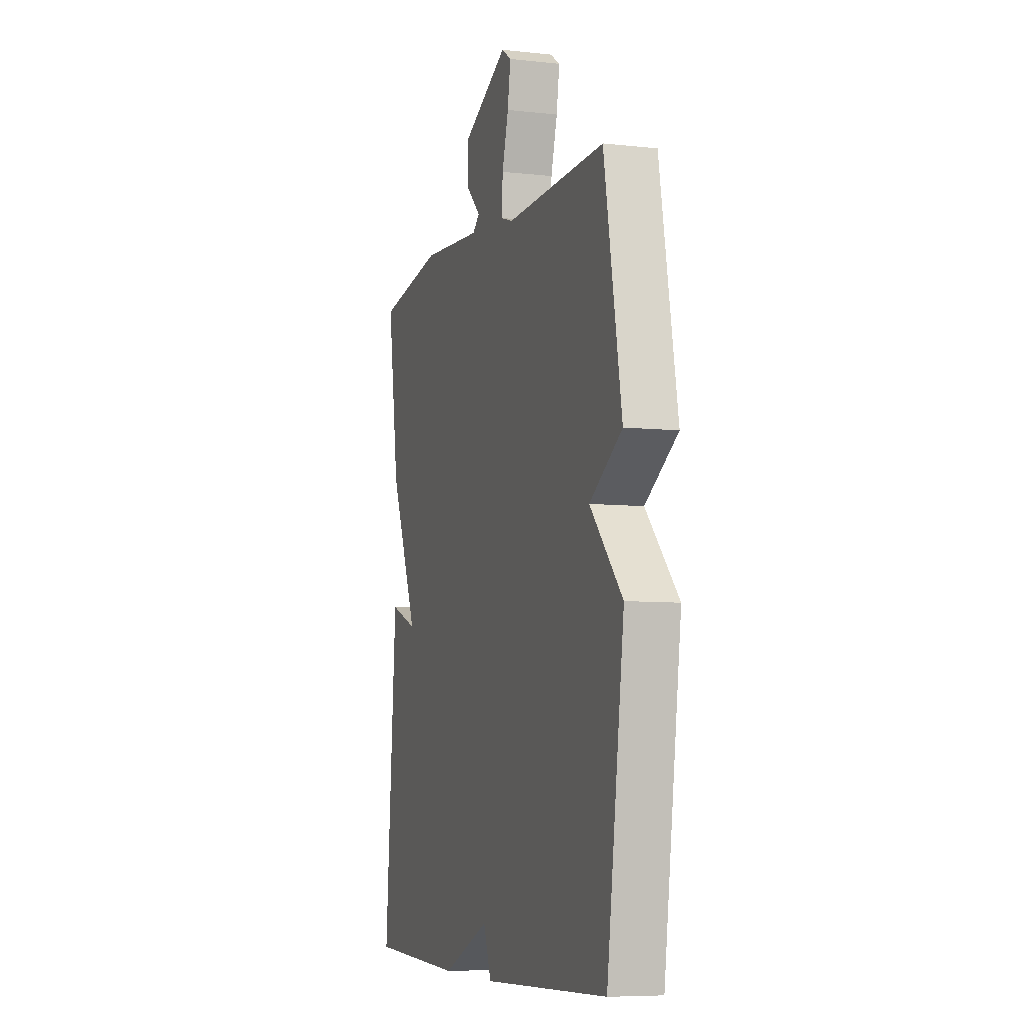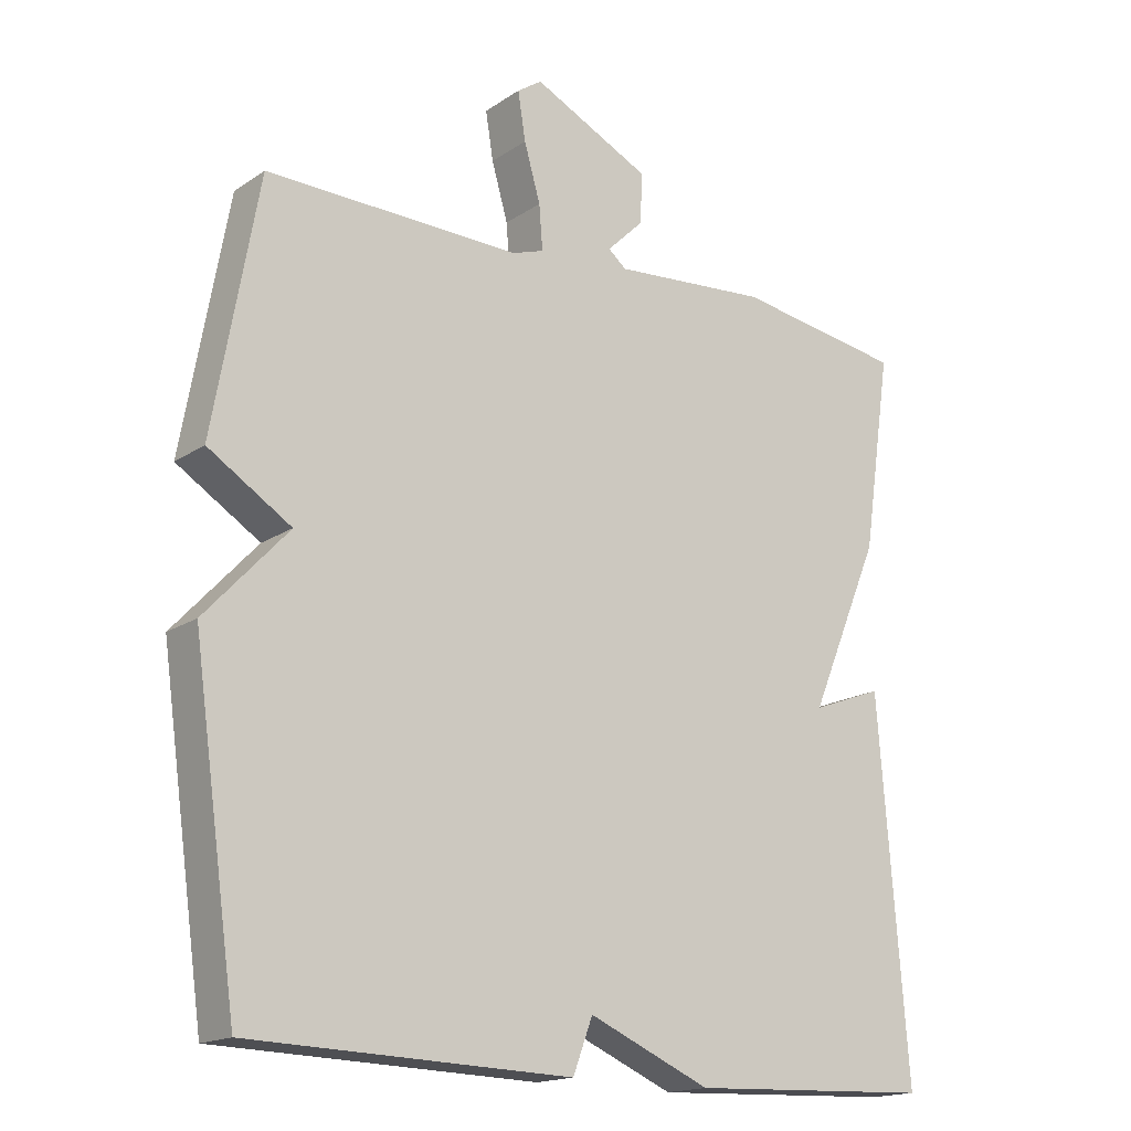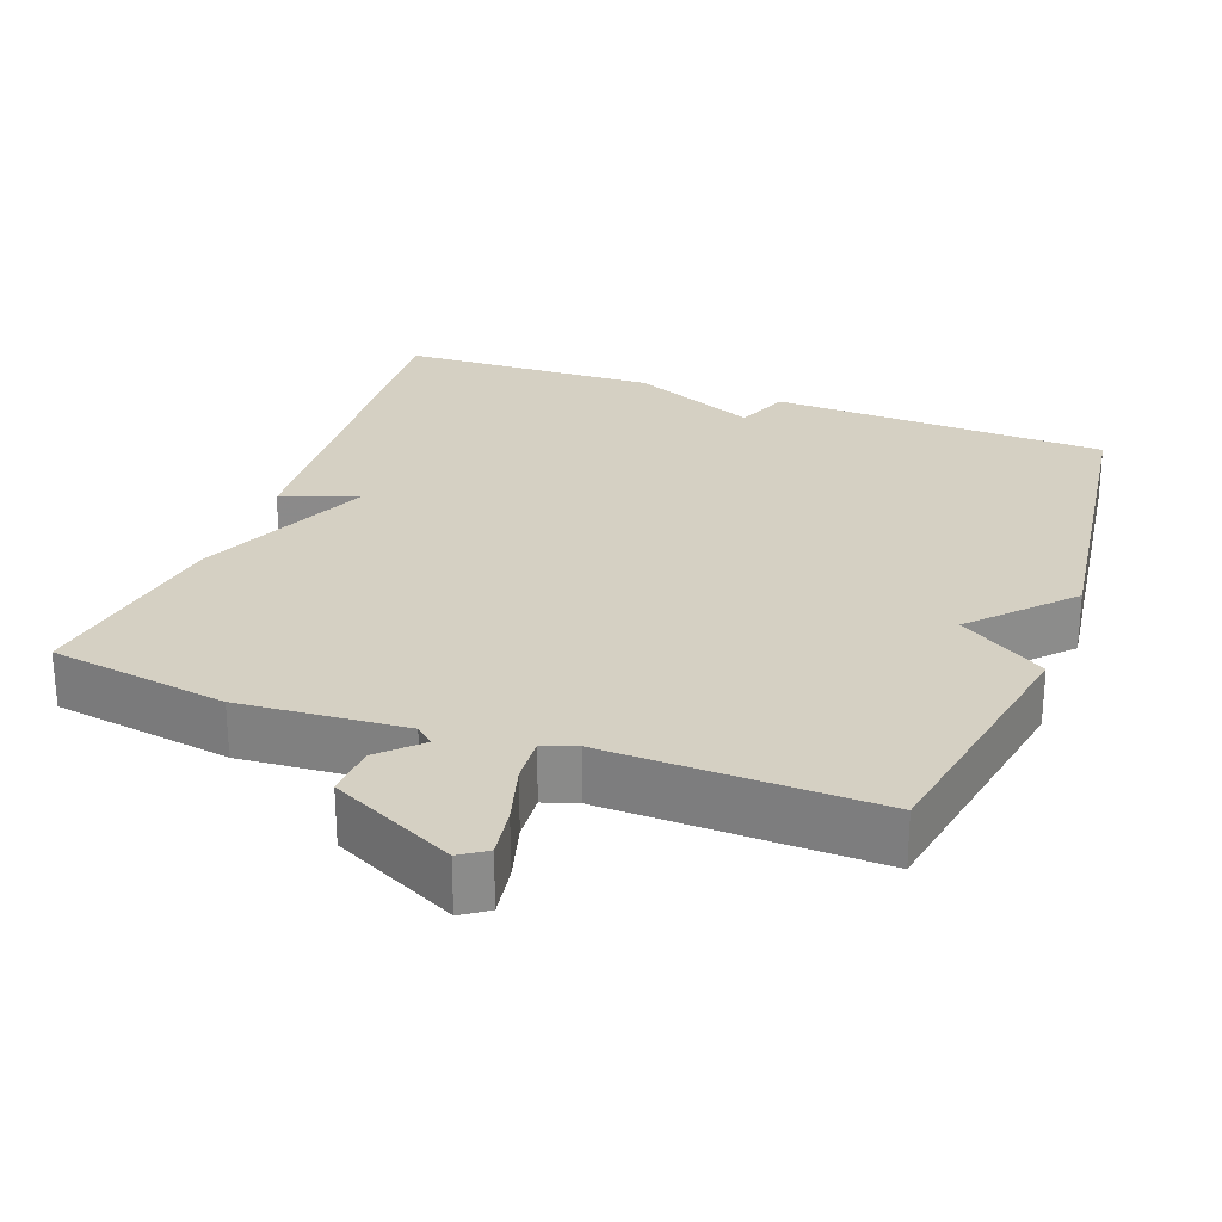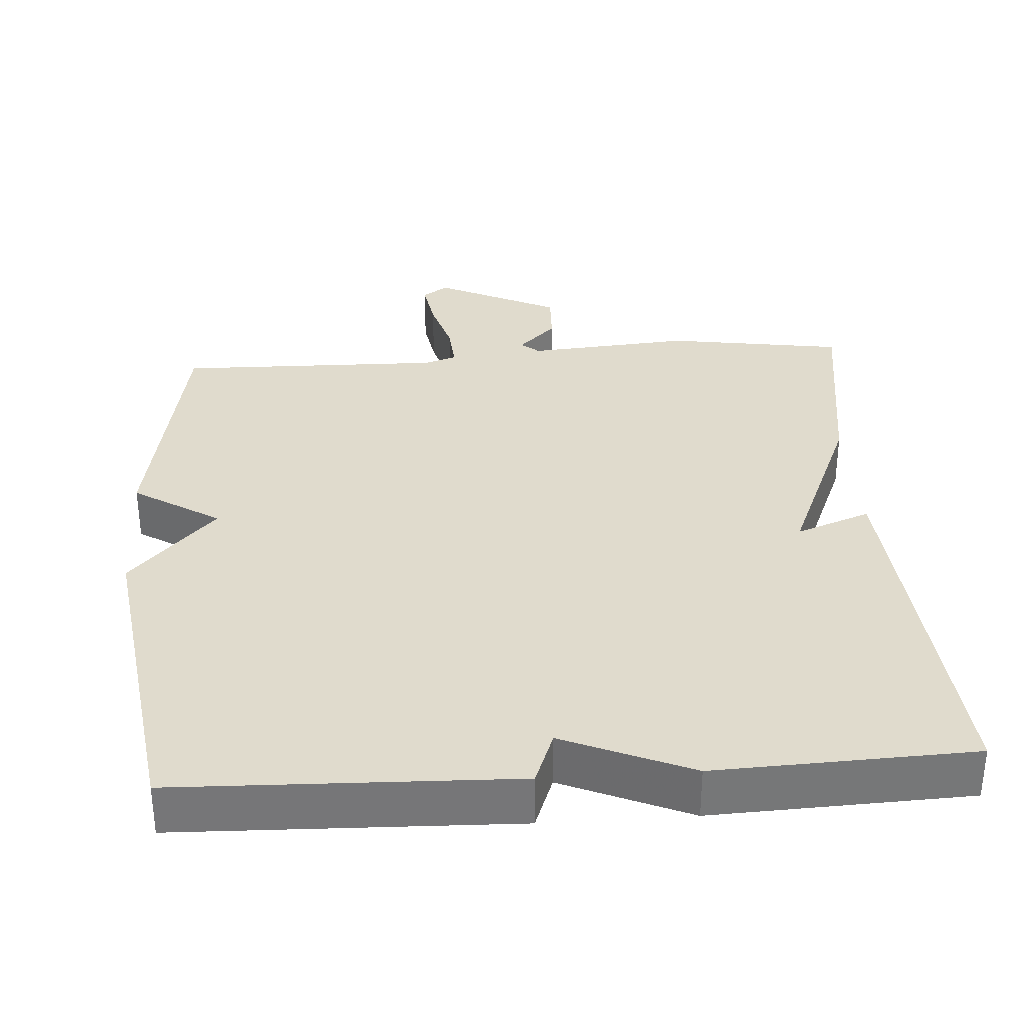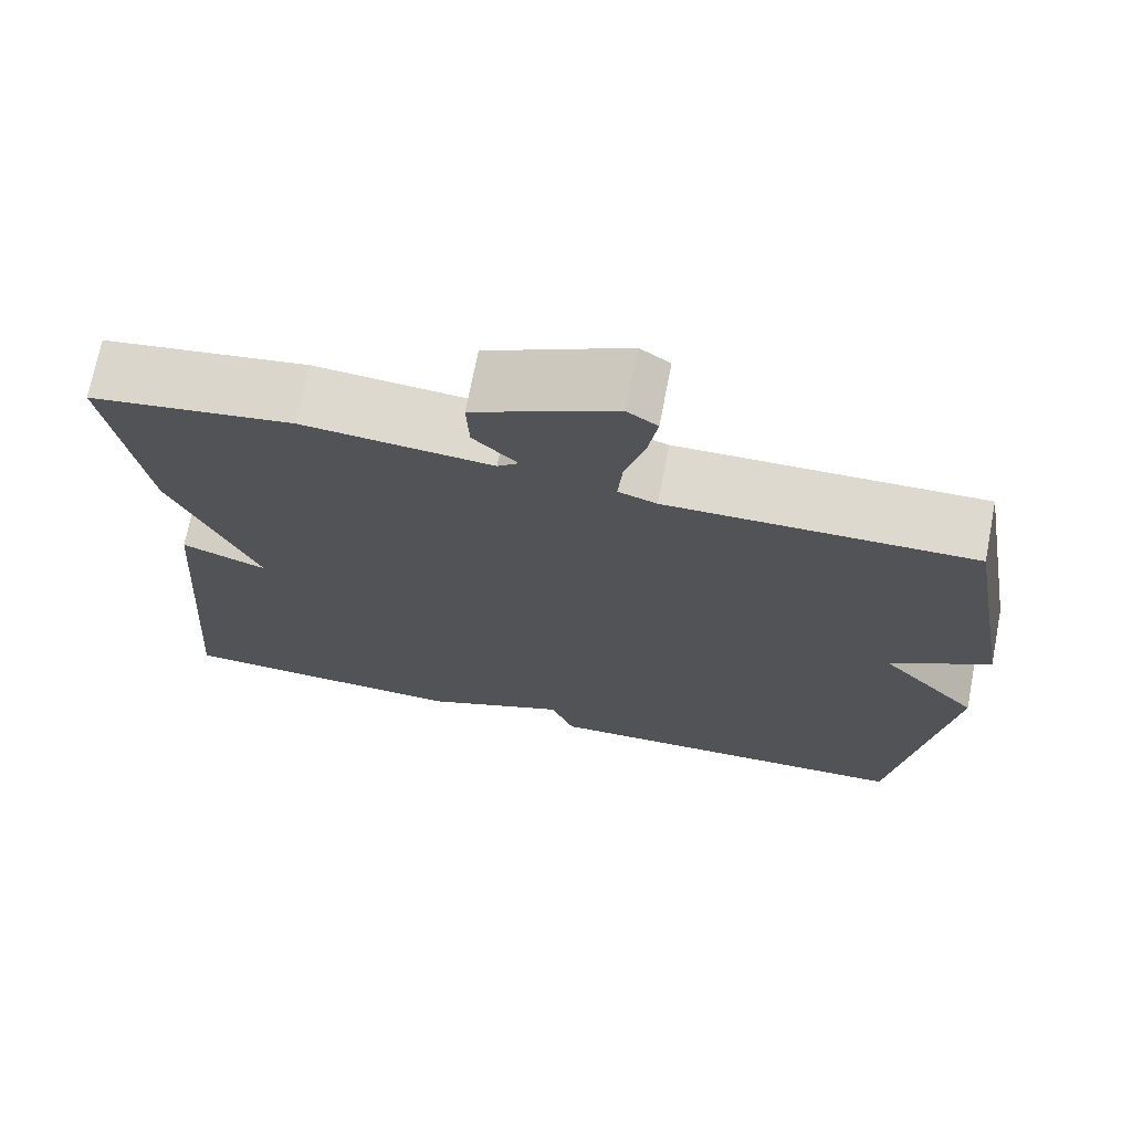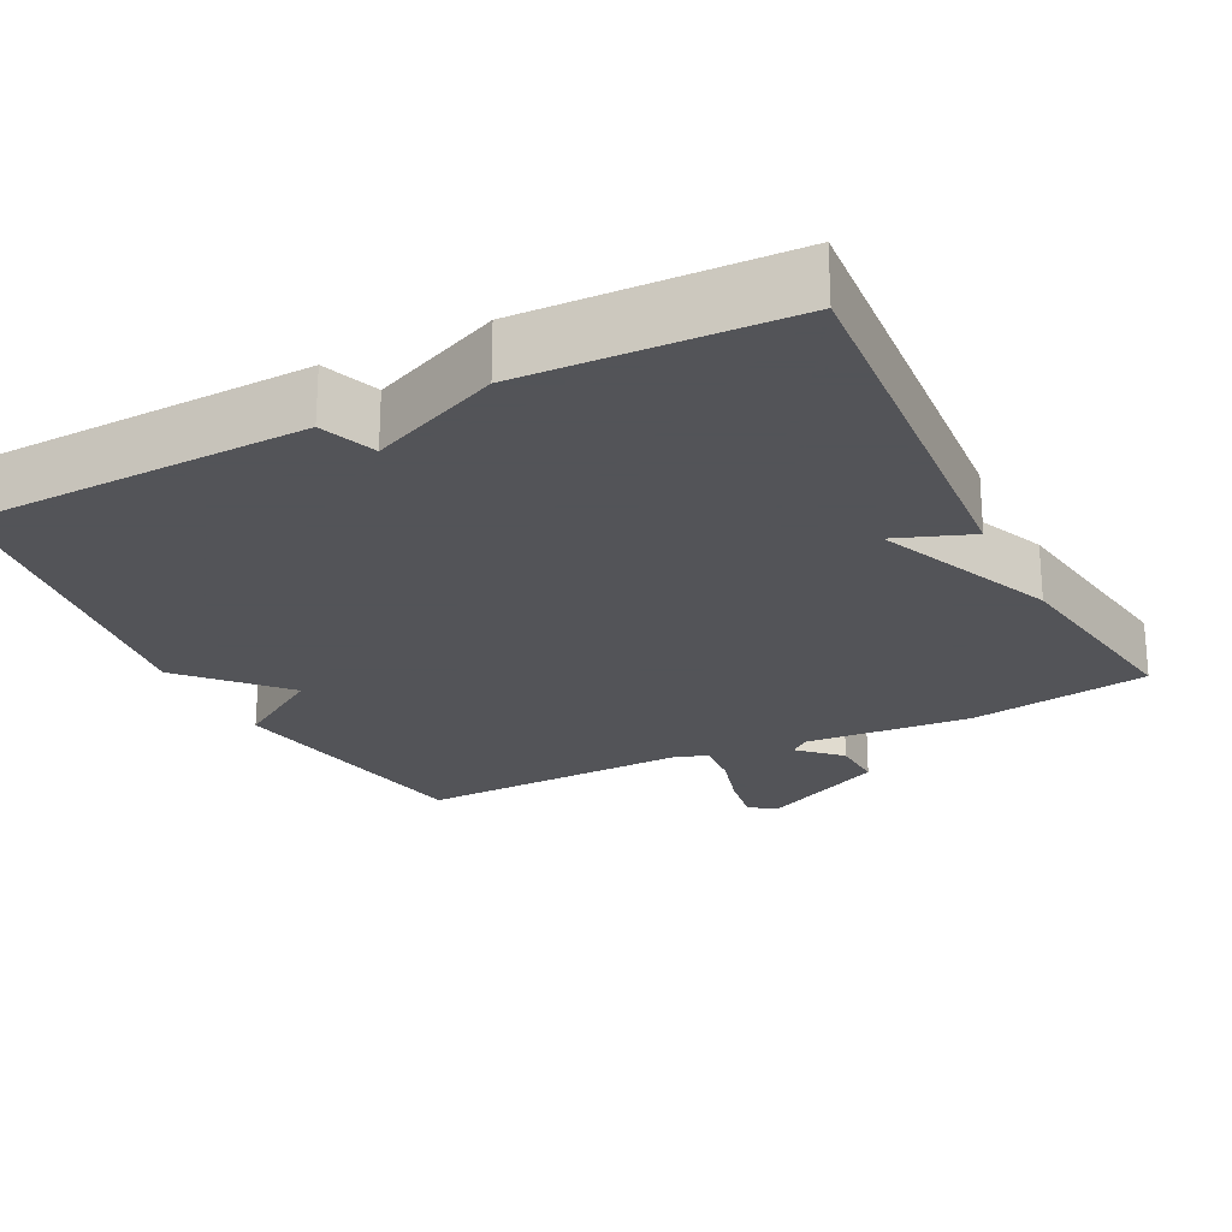
<metadata>
{"format":"obj","ext":"obj","renderer":"f3d","projection":"perspective","resolution":1024,"background":"white","views":[{"elev":-7.2,"azim":72.4,"up":"+Z"},{"elev":-17.0,"azim":142.5,"up":"+Z"},{"elev":26.4,"azim":20.5,"up":"+Y"},{"elev":33.3,"azim":176.1,"up":"+Y"},{"elev":71.5,"azim":11.0,"up":"+Z"},{"elev":-23.4,"azim":-153.1,"up":"+Y"}]}
</metadata>
<code>
v 0.5 0.07 -0.5
v 0.047 0.07 -0.514
v 0.019 0.07 -0.44
v -0.153 0.07 -0.514
v -0.5 0.07 -0.5
v -0.459 0.07 0.023
v -0.358 0.07 -0.015
v -0.459 0.07 0.223
v -0.5 0.07 0.5
v -0.26 0.07 0.537
v -0.038 0.07 0.519
v -0.013 0.07 0.54
v -0.065 0.07 0.591
v -0.068 0.07 0.662
v 0.099 0.07 0.743
v 0.134 0.07 0.719
v 0.123 0.07 0.651
v 0.1 0.07 0.571
v 0.095 0.07 0.508
v 0.14 0.07 0.493
v 0.5 0.07 0.5
v 0.563 0.07 0.147
v 0.446 0.07 0.073
v 0.563 0.07 -0.053
v 0.5 0 -0.5
v 0.047 0 -0.514
v 0.019 0 -0.44
v -0.153 0 -0.514
v -0.5 0 -0.5
v -0.459 0 0.023
v -0.358 0 -0.015
v -0.459 0 0.223
v -0.5 0 0.5
v -0.26 0 0.537
v -0.038 0 0.519
v -0.013 0 0.54
v -0.065 0 0.591
v -0.068 0 0.662
v 0.099 0 0.743
v 0.134 0 0.719
v 0.123 0 0.651
v 0.1 0 0.571
v 0.095 0 0.508
v 0.14 0 0.493
v 0.5 0 0.5
v 0.563 0 0.147
v 0.446 0 0.073
v 0.563 0 -0.053
f 1 2 3
f 24 1 3
f 23 24 3
f 20 21 22 23
f 3 4 5
f 23 3 5
f 20 23 5
f 19 20 5
f 18 19 5
f 16 17 18
f 15 16 18
f 14 15 18
f 13 14 18
f 12 13 18
f 11 12 18 5
f 9 10 11
f 8 9 11
f 7 8 11
f 7 11 5
f 5 6 7
f 27 26 25
f 27 25 48
f 27 48 47
f 47 46 45 44
f 29 28 27
f 29 27 47
f 29 47 44
f 29 44 43
f 29 43 42
f 42 41 40
f 42 40 39
f 42 39 38
f 42 38 37
f 42 37 36
f 29 42 36 35
f 35 34 33
f 35 33 32
f 35 32 31
f 29 35 31
f 31 30 29
f 1 25 26 2
f 2 26 27 3
f 3 27 28 4
f 4 28 29 5
f 5 29 30 6
f 6 30 31 7
f 7 31 32 8
f 8 32 33 9
f 9 33 34 10
f 10 34 35 11
f 11 35 36 12
f 12 36 37 13
f 13 37 38 14
f 14 38 39 15
f 15 39 40 16
f 16 40 41 17
f 17 41 42 18
f 18 42 43 19
f 19 43 44 20
f 20 44 45 21
f 21 45 46 22
f 22 46 47 23
f 23 47 48 24
f 24 48 25 1

</code>
